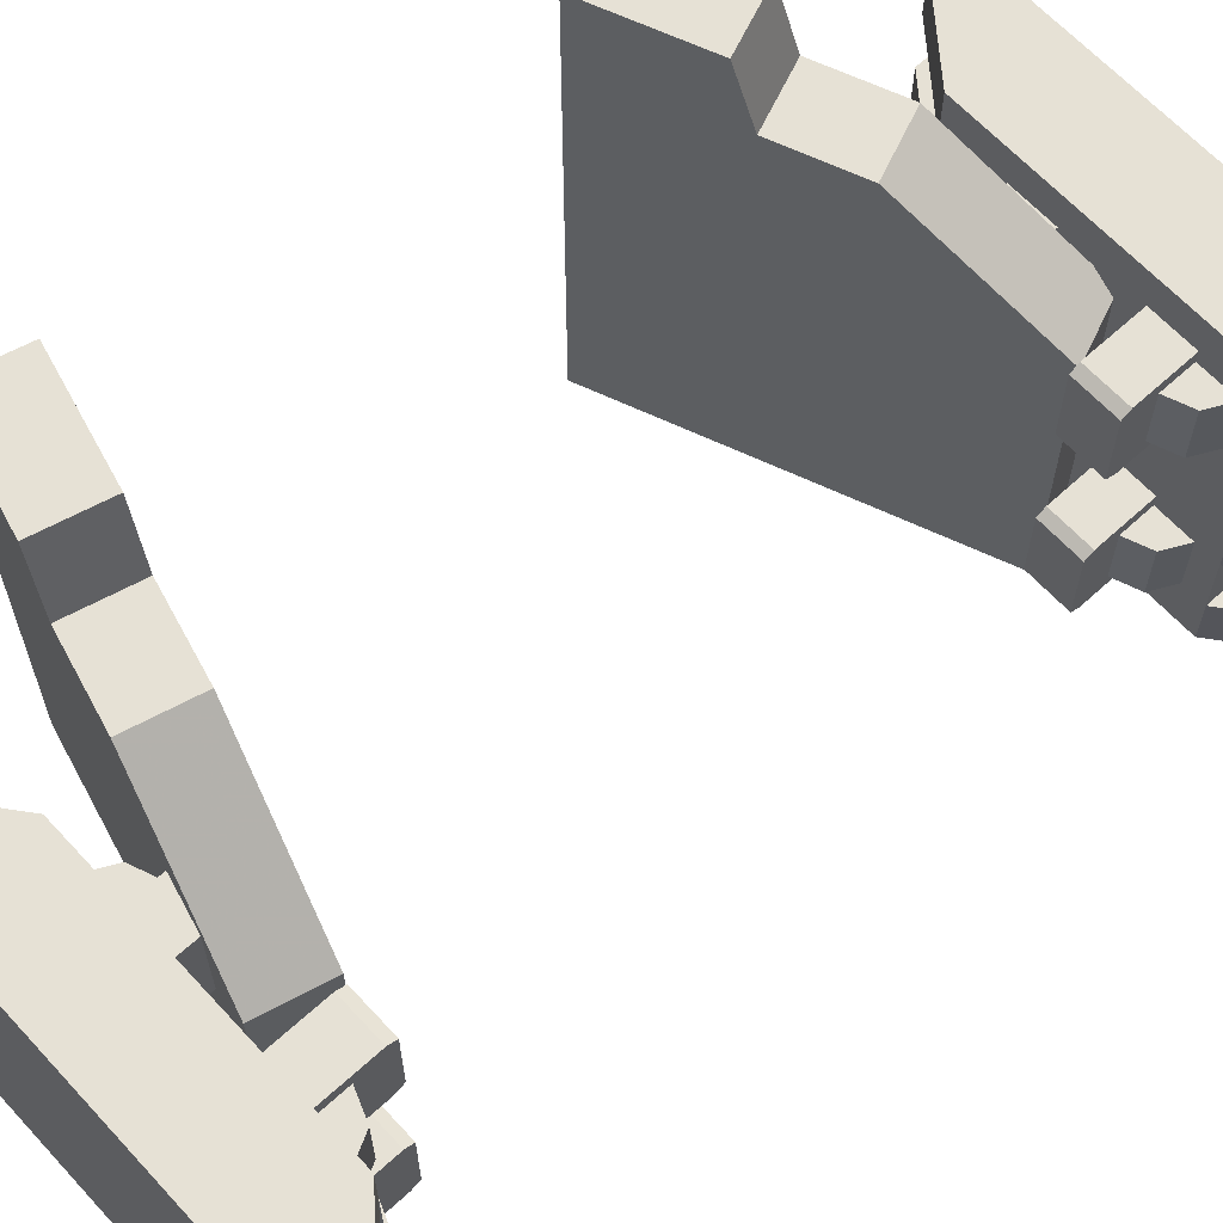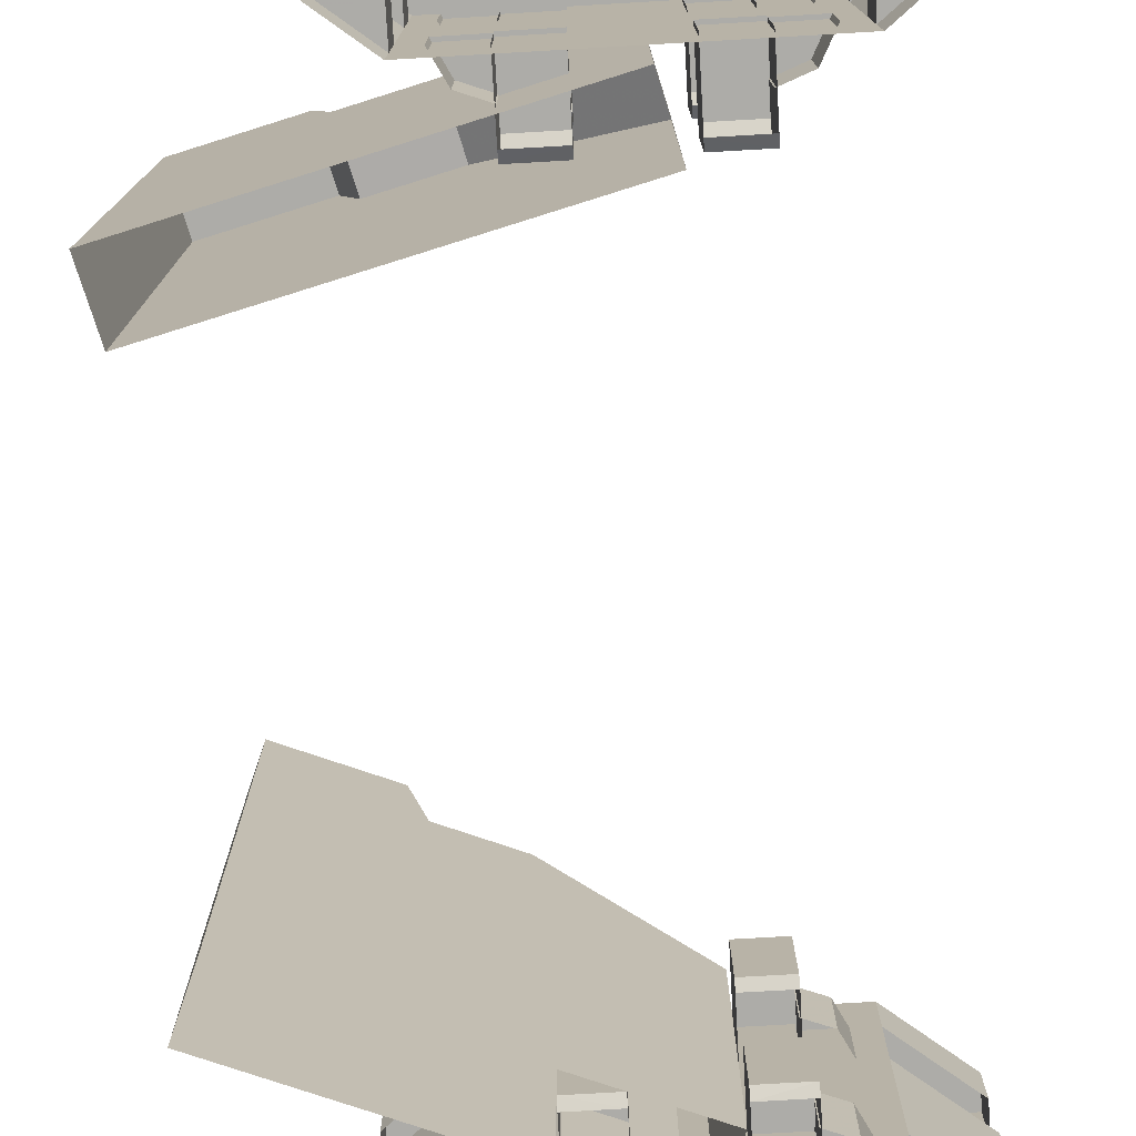
<metadata>
{"format":"obj","ext":"obj","renderer":"f3d","projection":"perspective","resolution":1024,"background":"white","views":[{"elev":64.3,"azim":47.4,"up":"+Z"},{"elev":-76.6,"azim":3.3,"up":"+Z"}]}
</metadata>
<code>
g zhanchang_fuben_367_men03
v 185 384.3 301.1
v 185 384.3 258.9
v 122 384.3 258.9
v 122 384.3 301.1
v 185 384.3 301.1
v 185 358.3 301.1
v 185 358.3 258.9
v 185 384.3 258.9
v 122 307.9 301.1
v 122 307.9 258.9
v -0.000994 384.3 301.1
v -0.00084 307.9 301.1
v 122 307.9 301.1
v 122 384.3 301.1
v -0.00084 307.9 301.1
v -0.000798 307.9 258.9
v 122 307.9 258.9
v 122 307.9 301.1
v 185 384.3 206.4
v 185 384.3 94.73
v 122 384.3 94.73
v 122 384.3 206.6
v 185 358.3 94.73
v 185 384.3 94.73
v 185 384.3 206.4
v 185 358.3 206.4
v 122 307.9 94.73
v 122 307.9 206.6
v 185 358.3 0.000138
v 185 384.3 0.000123
v 185 384.3 42.26
v 185 358.3 42.26
v -0.000576 307.9 -7.6e-05
v 122 307.9 7.7e-05
v 122 307.9 42.22
v -0.000618 307.9 42.22
v 122 307.9 7.7e-05
v 122 307.9 42.22
v 122 307.9 94.73
v 122 307.9 206.6
v -0.000754 307.9 206.6
v -0.000662 307.9 94.73
v 122 384.3 6.2e-05
v -0.000737 384.3 -7.6e-05
v -0.000772 384.3 42.22
v 122 384.3 42.22
v 185 384.3 301.1
v 185 358.3 301.1
v -0.000994 384.3 301.1
v -0.000959 384.3 258.9
v -0.000908 384.3 206.6
v -0.000815 384.3 94.73
v 185 384.3 0.000123
v 185 384.3 42.26
v 122 384.3 258.9
v 122 307.9 258.9
v 122 307.9 206.6
v 122 384.3 206.6
v 122 384.3 94.73
v 122 307.9 94.73
v 122 307.9 42.22
v 122 384.3 42.22
v 185 358.3 42.26
v 185 384.3 42.26
v 122 384.3 42.22
v 122 307.9 42.22
v 185 358.3 206.4
v 185 384.3 206.4
v 122 384.3 206.6
v 122 307.9 206.6
v 32.76 310.8 270.8
v 32.76 257.7 270.8
v 70.59 257.7 270.8
v 70.59 310.8 270.8
v 70.59 257.8 196.7
v 70.59 310.8 196.7
v 70.59 310.8 270.8
v 70.59 257.7 270.8
v 70.59 249.8 201.1
v 70.59 249.8 266.5
v 32.76 249.8 266.5
v 32.76 249.8 201.1
v 32.76 249.8 266.5
v 70.59 249.8 266.5
v 70.59 249.8 201.1
v 32.76 249.8 201.1
v 32.76 257.7 196.8
v 70.59 257.8 196.7
v 92.12 287.8 207.4
v 92.12 287.8 259.8
v 69.76 279.3 259.8
v 69.76 279.3 207.4
v 103.9 310.7 259.8
v 103.9 310.7 207.4
v 70.23 310.7 259.8
v 69.76 279.3 259.8
v 92.12 287.8 259.8
v 103.9 310.7 259.8
v 70.59 249.8 201.1
v 70.59 249.8 266.5
v 32.76 310.8 106.1
v 32.76 257.7 106.1
v 70.59 257.7 106.1
v 70.59 310.8 106.1
v 70.59 257.8 32.07
v 70.59 310.8 32.07
v 70.59 310.8 106.1
v 70.59 257.7 106.1
v 70.59 249.8 36.42
v 70.59 249.8 101.9
v 32.76 249.8 101.9
v 32.76 249.8 36.42
v 32.76 249.8 101.9
v 70.59 249.8 101.9
v 70.59 249.8 36.42
v 32.76 249.8 36.42
v 32.76 257.7 31.84
v 70.59 257.8 32.07
v 92.12 287.8 42.72
v 92.12 287.8 95.19
v 69.76 279.3 95.19
v 69.76 279.3 42.72
v 103.9 310.7 95.19
v 103.9 310.7 42.72
v 70.23 310.7 95.19
v 69.76 279.3 95.19
v 92.12 287.8 95.19
v 103.9 310.7 95.19
v 70.59 249.8 36.42
v 70.59 249.8 101.9
v -185 384.3 301.1
v -122 384.3 301.1
v -122 384.3 258.9
v -185 384.3 258.9
v -185 384.3 301.1
v -185 384.3 258.9
v -185 358.3 258.9
v -185 358.3 301.1
v -122 307.9 258.9
v -122 307.9 301.1
v -122 384.3 301.1
v -122 307.9 301.1
v -122 307.9 301.1
v -122 307.9 258.9
v -185 384.3 206.4
v -122 384.3 206.6
v -122 384.3 94.73
v -185 384.3 94.73
v -185 358.3 94.73
v -185 358.3 206.4
v -185 384.3 206.4
v -185 384.3 94.73
v -122 307.9 94.73
v -122 307.9 206.6
v -185 358.3 -0.000228
v -185 358.3 42.26
v -185 384.3 42.26
v -185 384.3 -0.000228
v -0.000618 307.9 42.22
v -122 307.9 42.22
v -122 307.9 -0.000167
v -122 307.9 -0.000167
v -122 307.9 42.22
v -122 307.9 94.73
v -0.000754 307.9 206.6
v -122 307.9 206.6
v -122 384.3 -0.000183
v -122 384.3 42.22
v -185 384.3 301.1
v -185 358.3 301.1
v -185 384.3 -0.000228
v -185 384.3 42.26
v -122 384.3 258.9
v -122 384.3 206.6
v -122 307.9 206.6
v -122 307.9 258.9
v -122 384.3 94.73
v -122 384.3 42.22
v -122 307.9 42.22
v -122 307.9 94.73
v -185 358.3 42.26
v -122 307.9 42.22
v -122 384.3 42.22
v -185 384.3 42.26
v -185 358.3 206.4
v -122 307.9 206.6
v -122 384.3 206.6
v -185 384.3 206.4
v -32.76 310.8 270.8
v -70.59 310.8 270.8
v -70.59 257.7 270.8
v -32.76 257.7 270.8
v -70.59 257.8 196.7
v -70.59 257.7 270.8
v -70.59 310.8 270.8
v -70.59 310.8 196.7
v -70.59 249.8 201.1
v -32.76 249.8 201.1
v -32.76 249.8 266.5
v -70.59 249.8 266.5
v -70.59 249.8 266.5
v -32.76 249.8 266.5
v -70.59 249.8 201.1
v -70.59 257.8 196.7
v -32.76 257.8 196.7
v -32.76 249.8 201.1
v -92.12 287.8 207.4
v -69.76 279.3 207.4
v -69.76 279.3 259.8
v -92.12 287.8 259.8
v -103.9 310.7 259.8
v -103.9 310.7 207.4
v -70.23 310.7 259.8
v -103.9 310.7 259.8
v -92.12 287.8 259.8
v -69.76 279.3 259.8
v -70.59 249.8 201.1
v -70.59 249.8 266.5
v -32.76 310.8 106.1
v -70.59 310.8 106.1
v -70.59 257.7 106.1
v -32.76 257.7 106.1
v -70.59 257.8 32.07
v -70.59 257.7 106.1
v -70.59 310.8 106.1
v -70.59 310.8 32.07
v -70.59 249.8 36.42
v -32.76 249.8 36.42
v -32.76 249.8 101.9
v -70.59 249.8 101.9
v -70.59 249.8 101.9
v -32.76 249.8 101.9
v -70.59 249.8 36.42
v -70.59 257.8 32.07
v -32.76 257.7 32.02
v -32.76 249.8 36.42
v -92.12 287.8 42.72
v -69.76 279.3 42.72
v -69.76 279.3 95.19
v -92.12 287.8 95.19
v -103.9 310.7 95.19
v -103.9 310.7 42.72
v -70.23 310.7 95.19
v -103.9 310.7 95.19
v -92.12 287.8 95.19
v -69.76 279.3 95.19
v -70.59 249.8 36.42
v -70.59 249.8 101.9
v -32.76 310.8 270.8
v -32.76 257.7 270.8
v -32.76 257.8 196.7
v -32.76 310.8 194.4
v 32.76 257.7 270.8
v 32.76 310.8 270.8
v 32.76 310.8 196.8
v 32.76 257.7 196.8
v 32.76 249.8 266.5
v 32.76 249.8 201.1
v 32.76 257.7 106.1
v 32.76 310.8 106.1
v 32.76 310.8 31.6
v 32.76 257.7 31.84
v 32.76 249.8 101.9
v 32.76 249.8 36.42
v -32.76 310.8 106.1
v -32.76 257.7 106.1
v -32.76 257.7 32.02
v -32.76 310.8 31.97
v -32.76 257.7 106.1
v -32.76 249.8 101.9
v -32.76 249.8 36.42
v -32.76 257.7 32.02
v 185 -384.3 301.1
v 122 -384.3 301.1
v 122 -384.3 258.9
v 185 -384.3 258.9
v 185 -384.3 301.1
v 185 -384.3 258.9
v 185 -358.3 258.9
v 185 -358.3 301.1
v 122 -307.9 258.9
v 122 -307.9 301.1
v -0.000994 -384.3 301.1
v 122 -384.3 301.1
v 122 -307.9 301.1
v -0.00084 -307.9 301.1
v -0.00084 -307.9 301.1
v 122 -307.9 301.1
v 122 -307.9 258.9
v -0.000798 -307.9 258.9
v 185 -384.3 206.4
v 122 -384.3 206.6
v 122 -384.3 94.73
v 185 -384.3 94.73
v 185 -358.3 94.73
v 185 -358.3 206.4
v 185 -384.3 206.4
v 185 -384.3 94.73
v 122 -307.9 94.73
v 122 -307.9 206.6
v 185 -358.3 0.000138
v 185 -358.3 42.26
v 185 -384.3 42.26
v 185 -384.3 0.000123
v -0.000576 -307.9 -7.6e-05
v -0.000618 -307.9 42.22
v 122 -307.9 42.22
v 122 -307.9 7.7e-05
v 122 -307.9 7.7e-05
v 122 -307.9 42.22
v 122 -307.9 94.73
v -0.000662 -307.9 94.73
v -0.000754 -307.9 206.6
v 122 -307.9 206.6
v 122 -384.3 6.2e-05
v 122 -384.3 42.22
v -0.000772 -384.3 42.22
v -0.000737 -384.3 -7.6e-05
v 185 -384.3 301.1
v 185 -358.3 301.1
v -0.000994 -384.3 301.1
v -0.000959 -384.3 258.9
v -0.000908 -384.3 206.6
v -0.000816 -384.3 94.73
v 185 -384.3 0.000123
v 185 -384.3 42.26
v 122 -384.3 258.9
v 122 -384.3 206.6
v 122 -307.9 206.6
v 122 -307.9 258.9
v 122 -384.3 94.73
v 122 -384.3 42.22
v 122 -307.9 42.22
v 122 -307.9 94.73
v 185 -358.3 42.26
v 122 -307.9 42.22
v 122 -384.3 42.22
v 185 -384.3 42.26
v 185 -358.3 206.4
v 122 -307.9 206.6
v 122 -384.3 206.6
v 185 -384.3 206.4
v 32.76 -310.8 270.8
v 70.59 -310.8 270.8
v 70.59 -257.7 270.8
v 32.76 -257.7 270.8
v 70.59 -257.8 196.7
v 70.59 -257.7 270.8
v 70.59 -310.8 270.8
v 70.59 -310.8 196.7
v 70.59 -249.8 201.1
v 32.76 -249.8 201.1
v 32.76 -249.8 266.5
v 70.59 -249.8 266.5
v 70.59 -249.8 266.5
v 32.76 -249.8 266.5
v 70.59 -249.8 201.1
v 70.59 -257.8 196.7
v 32.76 -257.7 196.8
v 32.76 -249.8 201.1
v 92.12 -287.8 207.4
v 69.76 -279.3 207.4
v 69.76 -279.3 259.8
v 92.12 -287.8 259.8
v 103.9 -310.7 259.8
v 103.9 -310.7 207.4
v 70.23 -310.7 259.8
v 103.9 -310.7 259.8
v 92.12 -287.8 259.8
v 69.76 -279.3 259.8
v 70.59 -249.8 201.1
v 70.59 -249.8 266.5
v 32.76 -310.8 106.1
v 70.59 -310.8 106.1
v 70.59 -257.7 106.1
v 32.76 -257.7 106.1
v 70.59 -257.8 32.07
v 70.59 -257.7 106.1
v 70.59 -310.8 106.1
v 70.59 -310.8 32.07
v 70.59 -249.8 36.42
v 32.76 -249.8 36.42
v 32.76 -249.8 101.9
v 70.59 -249.8 101.9
v 70.59 -249.8 101.9
v 32.76 -249.8 101.9
v 70.59 -249.8 36.42
v 70.59 -257.8 32.07
v 32.76 -257.7 31.84
v 32.76 -249.8 36.42
v 92.12 -287.8 42.72
v 69.76 -279.3 42.72
v 69.76 -279.3 95.19
v 92.12 -287.8 95.19
v 103.9 -310.7 95.19
v 103.9 -310.7 42.72
v 70.23 -310.7 95.19
v 103.9 -310.7 95.19
v 92.12 -287.8 95.19
v 69.76 -279.3 95.19
v 70.59 -249.8 36.42
v 70.59 -249.8 101.9
v -185 -384.3 301.1
v -185 -384.3 258.9
v -122 -384.3 258.9
v -122 -384.3 301.1
v -185 -384.3 301.1
v -185 -358.3 301.1
v -185 -358.3 258.9
v -185 -384.3 258.9
v -122 -307.9 301.1
v -122 -307.9 258.9
v -122 -307.9 301.1
v -122 -384.3 301.1
v -122 -307.9 258.9
v -122 -307.9 301.1
v -185 -384.3 206.4
v -185 -384.3 94.73
v -122 -384.3 94.73
v -122 -384.3 206.6
v -185 -358.3 94.73
v -185 -384.3 94.73
v -185 -384.3 206.4
v -185 -358.3 206.4
v -122 -307.9 94.73
v -122 -307.9 206.6
v -185 -358.3 -0.000228
v -185 -384.3 -0.000228
v -185 -384.3 42.26
v -185 -358.3 42.26
v -122 -307.9 -0.000167
v -122 -307.9 42.22
v -0.000618 -307.9 42.22
v -122 -307.9 -0.000167
v -122 -307.9 42.22
v -122 -307.9 94.73
v -122 -307.9 206.6
v -0.000754 -307.9 206.6
v -122 -384.3 -0.000183
v -122 -384.3 42.22
v -185 -384.3 301.1
v -185 -358.3 301.1
v -185 -384.3 -0.000228
v -185 -384.3 42.26
v -122 -384.3 258.9
v -122 -307.9 258.9
v -122 -307.9 206.6
v -122 -384.3 206.6
v -122 -384.3 94.73
v -122 -307.9 94.73
v -122 -307.9 42.22
v -122 -384.3 42.22
v -185 -358.3 42.26
v -185 -384.3 42.26
v -122 -384.3 42.22
v -122 -307.9 42.22
v -185 -358.3 206.4
v -185 -384.3 206.4
v -122 -384.3 206.6
v -122 -307.9 206.6
v -32.76 -310.8 270.8
v -32.76 -257.7 270.8
v -70.59 -257.7 270.8
v -70.59 -310.8 270.8
v -70.59 -257.8 196.7
v -70.59 -310.8 196.7
v -70.59 -310.8 270.8
v -70.59 -257.7 270.8
v -70.59 -249.8 201.1
v -70.59 -249.8 266.5
v -32.76 -249.8 266.5
v -32.76 -249.8 201.1
v -32.76 -249.8 266.5
v -70.59 -249.8 266.5
v -70.59 -249.8 201.1
v -32.76 -249.8 201.1
v -32.76 -257.8 196.7
v -70.59 -257.8 196.7
v -92.12 -287.8 207.4
v -92.12 -287.8 259.8
v -69.76 -279.3 259.8
v -69.76 -279.3 207.4
v -103.9 -310.7 259.8
v -103.9 -310.7 207.4
v -70.23 -310.7 259.8
v -69.76 -279.3 259.8
v -92.12 -287.8 259.8
v -103.9 -310.7 259.8
v -70.59 -249.8 201.1
v -70.59 -249.8 266.5
v -32.76 -310.8 106.1
v -32.76 -257.7 106.1
v -70.59 -257.7 106.1
v -70.59 -310.8 106.1
v -70.59 -257.8 32.07
v -70.59 -310.8 32.07
v -70.59 -310.8 106.1
v -70.59 -257.7 106.1
v -70.59 -249.8 36.42
v -70.59 -249.8 101.9
v -32.76 -249.8 101.9
v -32.76 -249.8 36.42
v -32.76 -249.8 101.9
v -70.59 -249.8 101.9
v -70.59 -249.8 36.42
v -32.76 -249.8 36.42
v -32.76 -257.7 32.02
v -70.59 -257.8 32.07
v -92.12 -287.8 42.72
v -92.12 -287.8 95.19
v -69.76 -279.3 95.19
v -69.76 -279.3 42.72
v -103.9 -310.7 95.19
v -103.9 -310.7 42.72
v -70.23 -310.7 95.19
v -69.76 -279.3 95.19
v -92.12 -287.8 95.19
v -103.9 -310.7 95.19
v -70.59 -249.8 36.42
v -70.59 -249.8 101.9
v -32.76 -310.8 270.8
v -32.76 -310.8 194.4
v -32.76 -257.8 196.7
v -32.76 -257.7 270.8
v 32.76 -257.7 270.8
v 32.76 -257.7 196.8
v 32.76 -310.8 196.8
v 32.76 -310.8 270.8
v 32.76 -249.8 266.5
v 32.76 -249.8 201.1
v 32.76 -257.7 106.1
v 32.76 -257.7 31.84
v 32.76 -310.8 31.6
v 32.76 -310.8 106.1
v 32.76 -249.8 101.9
v 32.76 -249.8 36.42
v -32.76 -310.8 106.1
v -32.76 -310.8 31.97
v -32.76 -257.7 32.02
v -32.76 -257.7 106.1
v -32.76 -257.7 106.1
v -32.76 -257.7 32.02
v -32.76 -249.8 36.42
v -32.76 -249.8 101.9
f 1 2 3
f 3 4 1
f 5 6 7
f 7 8 5
f 6 9 10
f 10 7 6
f 11 12 13
f 13 14 11
f 15 16 17
f 17 18 15
f 19 20 21
f 21 22 19
f 23 24 25
f 25 26 23
f 27 23 26
f 26 28 27
f 29 30 31
f 31 32 29
f 33 34 35
f 35 36 33
f 37 29 32
f 32 38 37
f 39 40 41
f 41 42 39
f 43 44 45
f 45 46 43
f 47 14 13
f 13 48 47
f 49 4 3
f 3 50 49
f 51 22 21
f 21 52 51
f 3 22 51
f 51 50 3
f 16 41 40
f 40 17 16
f 53 43 46
f 46 54 53
f 21 46 45
f 45 52 21
f 42 36 35
f 35 39 42
f 55 56 57
f 57 58 55
f 59 60 61
f 61 62 59
f 63 64 65
f 65 66 63
f 67 68 69
f 69 70 67
f 71 72 73
f 73 74 71
f 75 76 77
f 77 78 75
f 79 80 81
f 81 82 79
f 73 72 83
f 83 84 73
f 85 86 87
f 87 88 85
f 89 90 91
f 91 92 89
f 93 90 89
f 89 94 93
f 95 96 97
f 97 98 95
f 99 75 78
f 78 100 99
f 101 102 103
f 103 104 101
f 105 106 107
f 107 108 105
f 109 110 111
f 111 112 109
f 103 102 113
f 113 114 103
f 115 116 117
f 117 118 115
f 119 120 121
f 121 122 119
f 123 120 119
f 119 124 123
f 125 126 127
f 127 128 125
f 129 105 108
f 108 130 129
f 131 132 133
f 133 134 131
f 135 136 137
f 137 138 135
f 138 137 139
f 139 140 138
f 11 141 142
f 142 12 11
f 15 143 144
f 144 16 15
f 145 146 147
f 147 148 145
f 149 150 151
f 151 152 149
f 153 154 150
f 150 149 153
f 155 156 157
f 157 158 155
f 33 159 160
f 160 161 33
f 162 163 156
f 156 155 162
f 164 42 165
f 165 166 164
f 167 168 45
f 45 44 167
f 169 170 142
f 142 141 169
f 49 50 133
f 133 132 49
f 51 52 147
f 147 146 51
f 133 50 51
f 51 146 133
f 16 144 166
f 166 165 16
f 171 172 168
f 168 167 171
f 147 52 45
f 45 168 147
f 42 164 160
f 160 159 42
f 173 174 175
f 175 176 173
f 177 178 179
f 179 180 177
f 181 182 183
f 183 184 181
f 185 186 187
f 187 188 185
f 189 190 191
f 191 192 189
f 193 194 195
f 195 196 193
f 197 198 199
f 199 200 197
f 191 201 202
f 202 192 191
f 203 204 205
f 205 206 203
f 207 208 209
f 209 210 207
f 211 212 207
f 207 210 211
f 213 214 215
f 215 216 213
f 217 218 194
f 194 193 217
f 219 220 221
f 221 222 219
f 223 224 225
f 225 226 223
f 227 228 229
f 229 230 227
f 221 231 232
f 232 222 221
f 233 234 235
f 235 236 233
f 237 238 239
f 239 240 237
f 241 242 237
f 237 240 241
f 243 244 245
f 245 246 243
f 247 248 224
f 224 223 247
f 249 250 251
f 251 252 249
f 253 254 255
f 255 256 253
f 257 253 256
f 256 258 257
f 259 260 261
f 261 262 259
f 263 259 262
f 262 264 263
f 265 266 267
f 267 268 265
f 269 270 271
f 271 272 269
f 273 274 275
f 275 276 273
f 277 278 279
f 279 280 277
f 280 279 281
f 281 282 280
f 283 284 285
f 285 286 283
f 287 288 289
f 289 290 287
f 291 292 293
f 293 294 291
f 295 296 297
f 297 298 295
f 299 300 296
f 296 295 299
f 301 302 303
f 303 304 301
f 305 306 307
f 307 308 305
f 309 310 302
f 302 301 309
f 311 312 313
f 313 314 311
f 315 316 317
f 317 318 315
f 319 320 285
f 285 284 319
f 321 322 275
f 275 274 321
f 323 324 293
f 293 292 323
f 275 322 323
f 323 292 275
f 290 289 314
f 314 313 290
f 325 326 316
f 316 315 325
f 293 324 317
f 317 316 293
f 312 311 307
f 307 306 312
f 327 328 329
f 329 330 327
f 331 332 333
f 333 334 331
f 335 336 337
f 337 338 335
f 339 340 341
f 341 342 339
f 343 344 345
f 345 346 343
f 347 348 349
f 349 350 347
f 351 352 353
f 353 354 351
f 345 355 356
f 356 346 345
f 357 358 359
f 359 360 357
f 361 362 363
f 363 364 361
f 365 366 361
f 361 364 365
f 367 368 369
f 369 370 367
f 371 372 348
f 348 347 371
f 373 374 375
f 375 376 373
f 377 378 379
f 379 380 377
f 381 382 383
f 383 384 381
f 375 385 386
f 386 376 375
f 387 388 389
f 389 390 387
f 391 392 393
f 393 394 391
f 395 396 391
f 391 394 395
f 397 398 399
f 399 400 397
f 401 402 378
f 378 377 401
f 403 404 405
f 405 406 403
f 407 408 409
f 409 410 407
f 408 411 412
f 412 409 408
f 283 286 413
f 413 414 283
f 287 290 415
f 415 416 287
f 417 418 419
f 419 420 417
f 421 422 423
f 423 424 421
f 425 421 424
f 424 426 425
f 427 428 429
f 429 430 427
f 305 431 432
f 432 433 305
f 434 427 430
f 430 435 434
f 436 437 438
f 438 312 436
f 439 318 317
f 317 440 439
f 441 414 413
f 413 442 441
f 321 406 405
f 405 322 321
f 323 420 419
f 419 324 323
f 405 420 323
f 323 322 405
f 290 438 437
f 437 415 290
f 443 439 440
f 440 444 443
f 419 440 317
f 317 324 419
f 312 433 432
f 432 436 312
f 445 446 447
f 447 448 445
f 449 450 451
f 451 452 449
f 453 454 455
f 455 456 453
f 457 458 459
f 459 460 457
f 461 462 463
f 463 464 461
f 465 466 467
f 467 468 465
f 469 470 471
f 471 472 469
f 463 462 473
f 473 474 463
f 475 476 477
f 477 478 475
f 479 480 481
f 481 482 479
f 483 480 479
f 479 484 483
f 485 486 487
f 487 488 485
f 489 465 468
f 468 490 489
f 491 492 493
f 493 494 491
f 495 496 497
f 497 498 495
f 499 500 501
f 501 502 499
f 493 492 503
f 503 504 493
f 505 506 507
f 507 508 505
f 509 510 511
f 511 512 509
f 513 510 509
f 509 514 513
f 515 516 517
f 517 518 515
f 519 495 498
f 498 520 519
f 521 522 523
f 523 524 521
f 525 526 527
f 527 528 525
f 529 530 526
f 526 525 529
f 531 532 533
f 533 534 531
f 535 536 532
f 532 531 535
f 537 538 539
f 539 540 537
f 541 542 543
f 543 544 541
g zhanchang_fuben_367_men03
v -32.76 257.7 270.8
v -32.76 249.8 266.5
v -32.76 249.8 201.1
v -32.76 257.8 196.7
v -147.8 191.7 350.9
v -84.69 217.3 350.8
v -105.1 267.6 350.8
v -168.1 242.1 350.9
v -272.2 200 409
v -251.8 149.7 409
v -163.6 185.3 409
v -184 235.7 409
v 9.317 313.9 252.3
v 29.69 263.5 252.3
v -147.8 191.7 350.9
v -168.1 242.1 350.9
v -184 235.7 409
v -163.6 185.3 409
v -163.6 185.3 409
v -251.8 149.7 409
v -251.9 149.6 8.332
v -147.8 191.7 350.9
v -105.1 267.6 350.8
v 9.317 313.9 252.3
v -272.3 200 8.332
v -168.1 242.1 350.9
v 29.69 263.5 252.3
v 29.69 263.5 8.332
v 9.317 313.9 8.332
v -84.69 217.3 350.8
v -272.2 200 409
v -184 235.7 409
v -272.3 200 8.332
v -251.9 149.6 8.332
v -251.8 149.7 409
v -272.2 200 409
v 9.317 313.9 8.332
v 9.317 313.9 252.3
v 29.69 263.5 252.3
v 29.69 263.5 8.332
v -32.76 -257.7 270.8
v -32.76 -257.8 196.7
v -32.76 -249.8 201.1
v -32.76 -249.8 266.5
v -162.9 -198.2 350.9
v -176.2 -250.9 350.9
v -110.2 -267.5 350.8
v -96.93 -214.8 350.8
v -285 -223.4 409
v -192.8 -246.7 409
v -179.5 -194 409
v -271.7 -170.8 409
v 9.439 -297.7 252.3
v 22.72 -245 252.3
v -162.9 -198.2 350.9
v -179.5 -194 409
v -192.8 -246.7 409
v -176.2 -250.9 350.9
v -179.5 -194 409
v -162.9 -198.2 350.9
v -271.8 -170.8 8.332
v -271.7 -170.8 409
v -110.2 -267.5 350.8
v -176.2 -250.9 350.9
v -285.1 -223.4 8.332
v 9.439 -297.7 252.3
v 22.72 -245 252.3
v 22.72 -245 8.332
v 9.439 -297.7 8.332
v -96.93 -214.8 350.8
v -192.8 -246.7 409
v -285 -223.4 409
v -285.1 -223.4 8.332
v -285 -223.4 409
v -271.7 -170.8 409
v -271.8 -170.8 8.332
v 9.439 -297.7 8.332
v 22.72 -245 8.332
v 22.72 -245 252.3
v 9.439 -297.7 252.3
f 545 546 547
f 547 548 545
f 549 550 551
f 551 552 549
f 553 554 555
f 555 556 553
f 557 551 550
f 550 558 557
f 559 560 561
f 561 562 559
f 563 564 565
f 565 566 563
f 567 568 569
f 569 570 567
f 571 565 572
f 569 568 573
f 566 565 571
f 571 574 566
f 570 569 575
f 575 576 570
f 577 578 579
f 579 580 577
f 581 582 583
f 583 584 581
f 585 586 587
f 587 588 585
f 589 590 591
f 591 592 589
f 593 594 595
f 595 596 593
f 597 598 592
f 592 591 597
f 599 600 601
f 601 602 599
f 603 604 605
f 605 606 603
f 607 608 609
f 609 610 607
f 611 612 605
f 609 613 610
f 604 614 611
f 611 605 604
f 608 615 616
f 616 609 608
f 617 618 619
f 619 620 617
f 621 622 623
f 623 624 621

</code>
